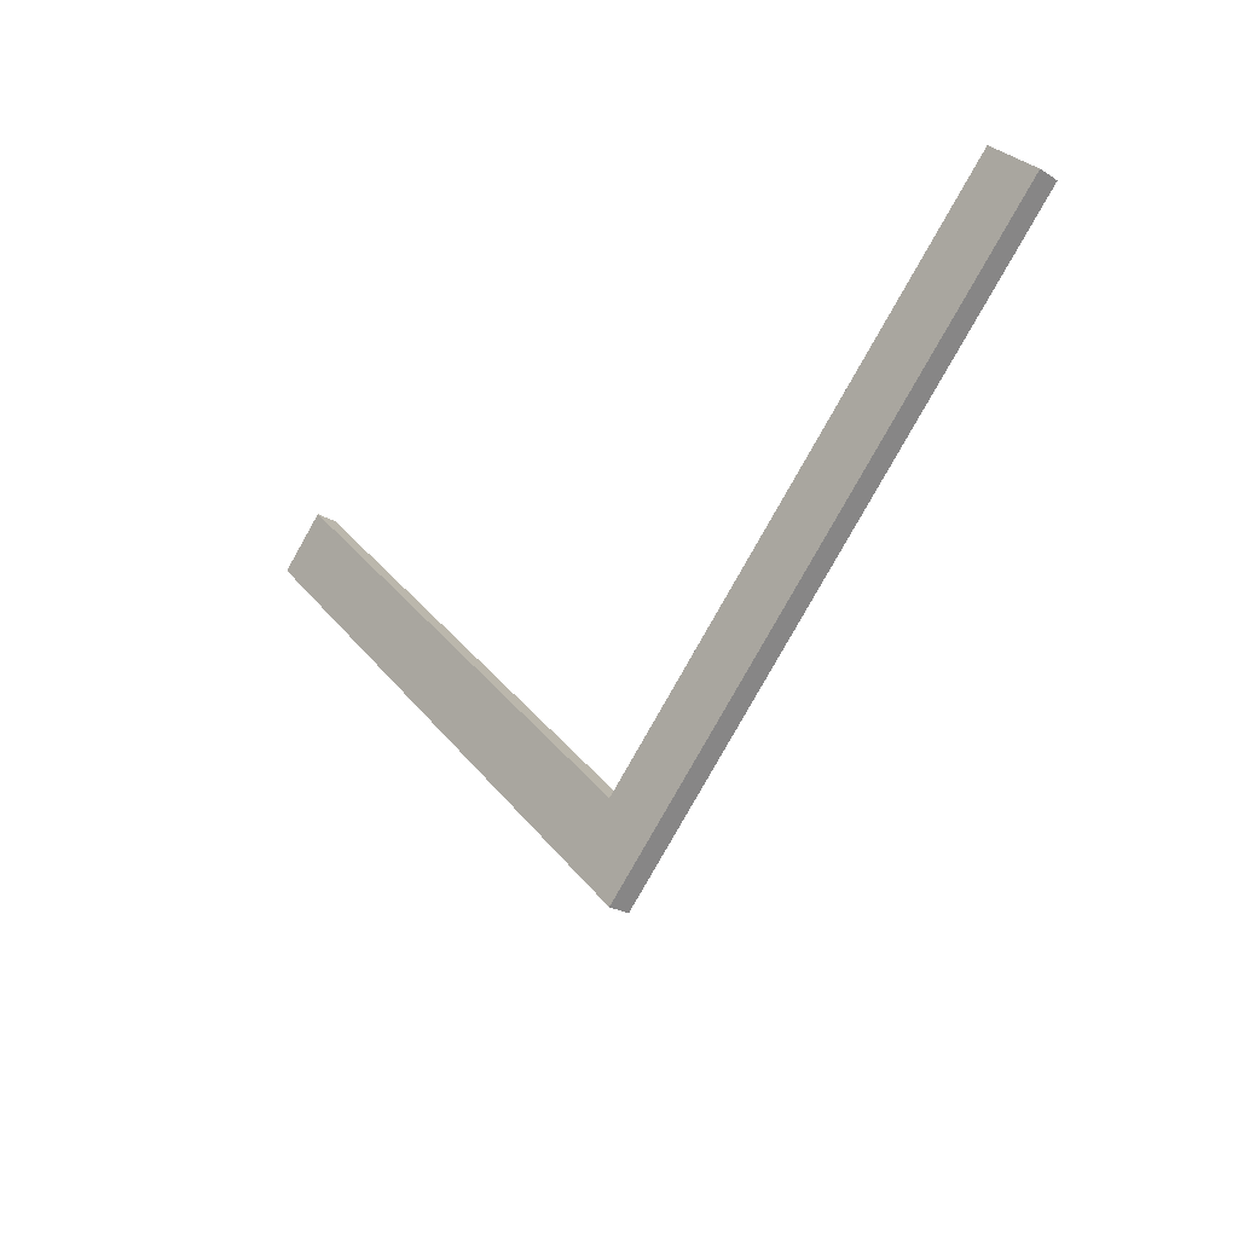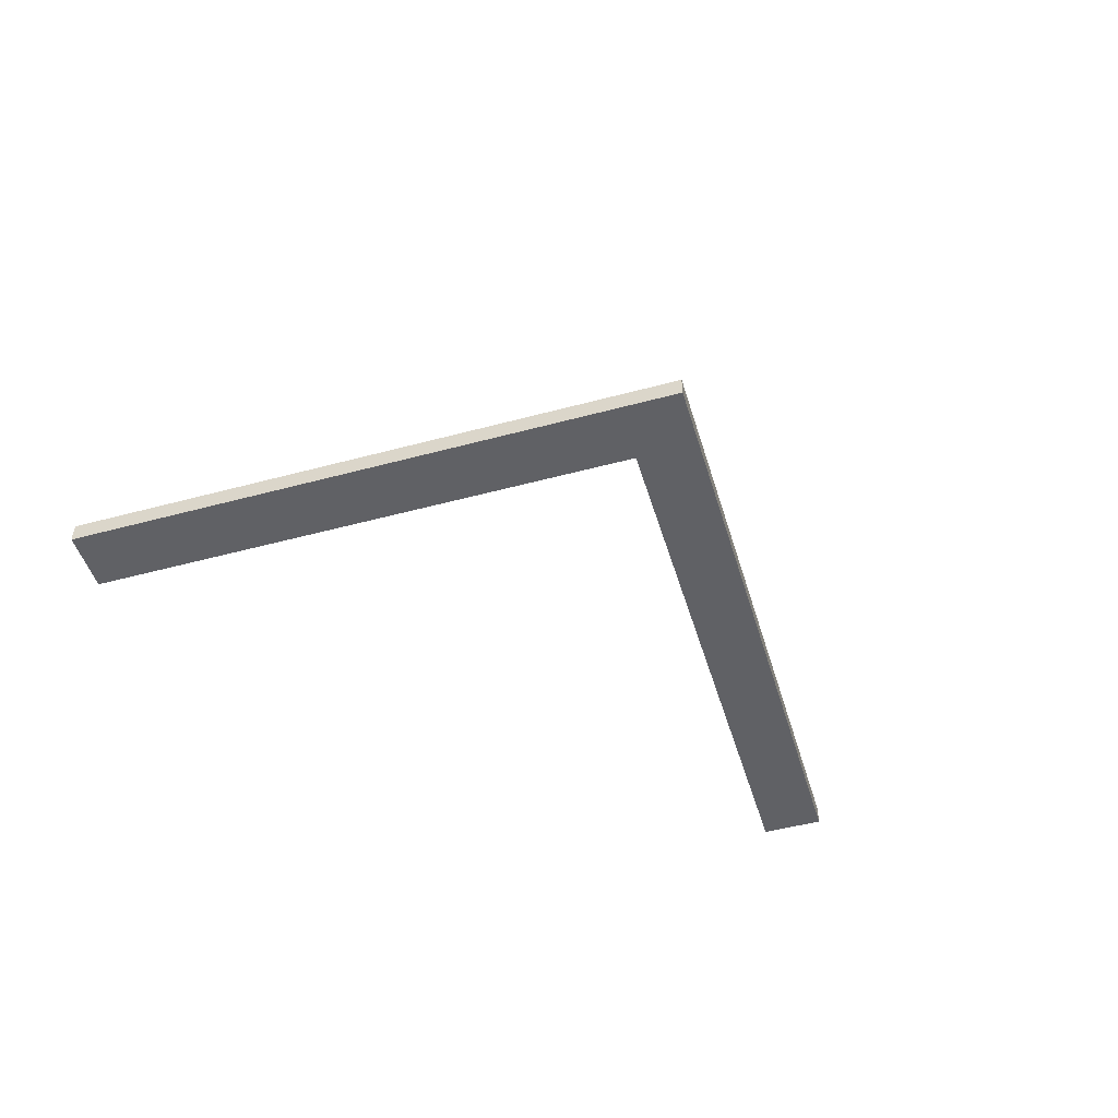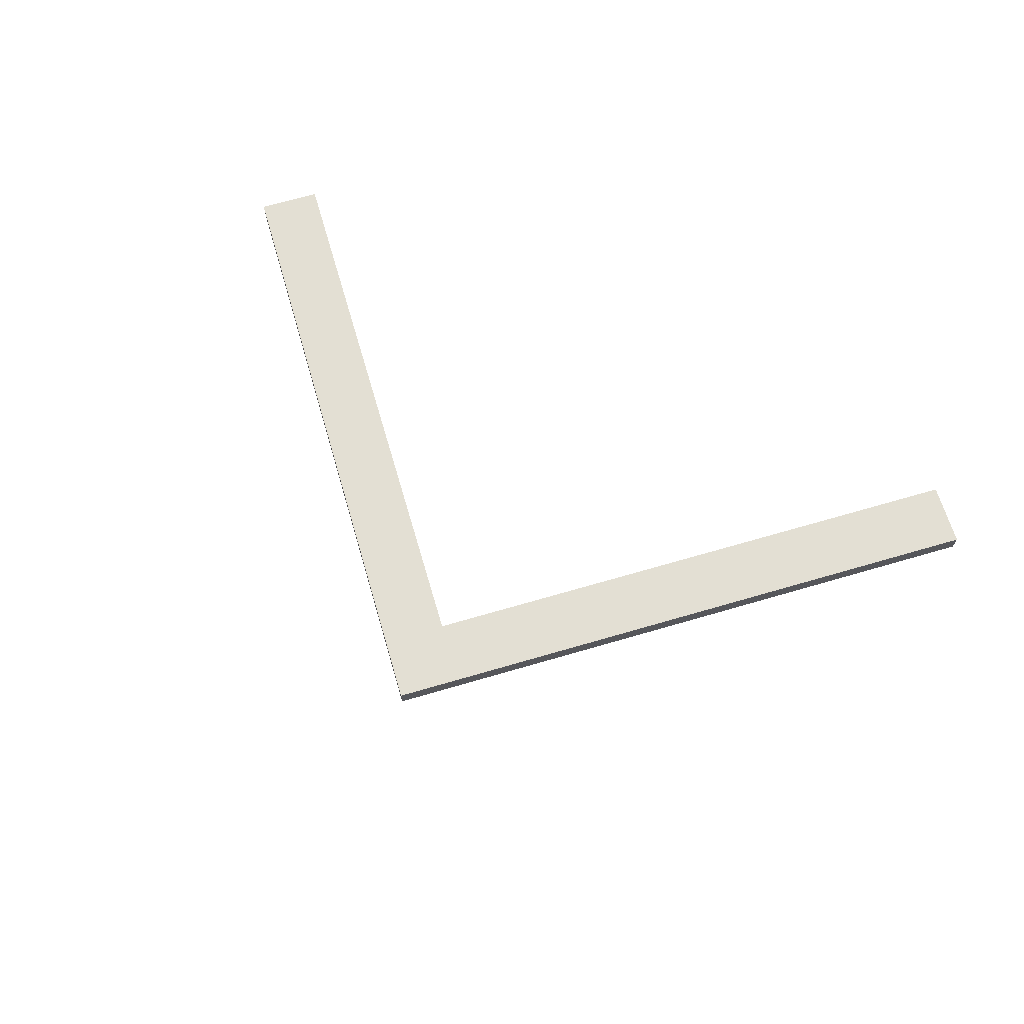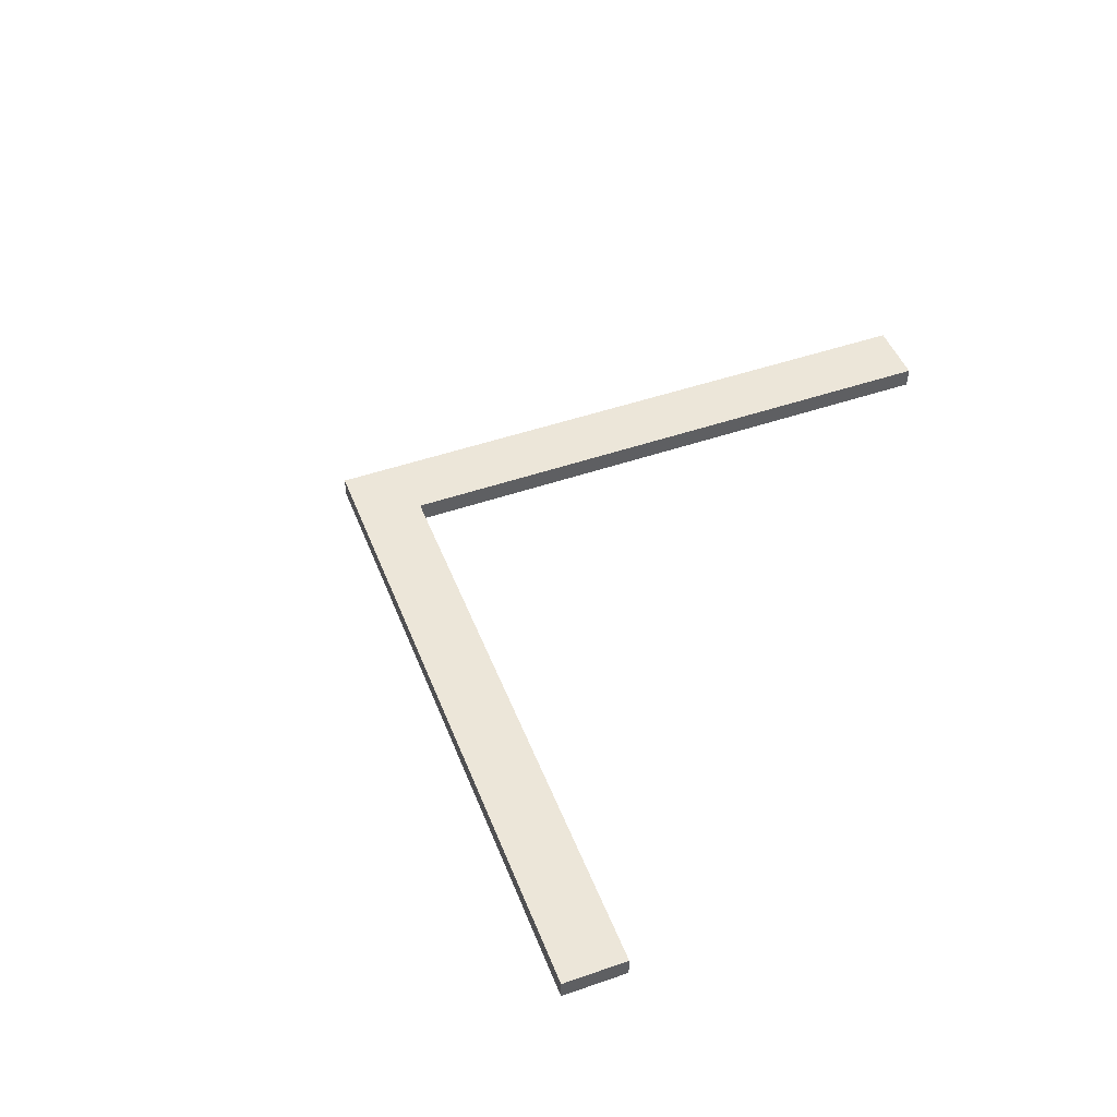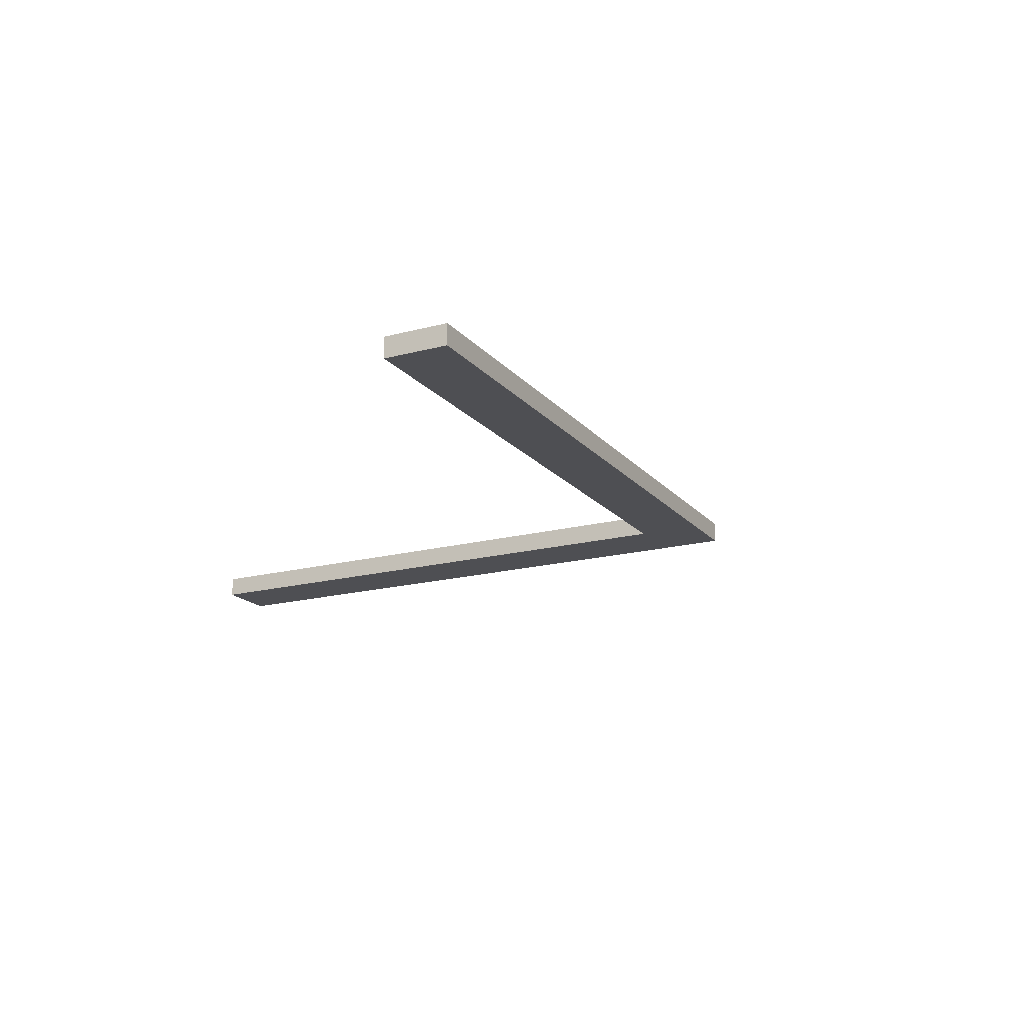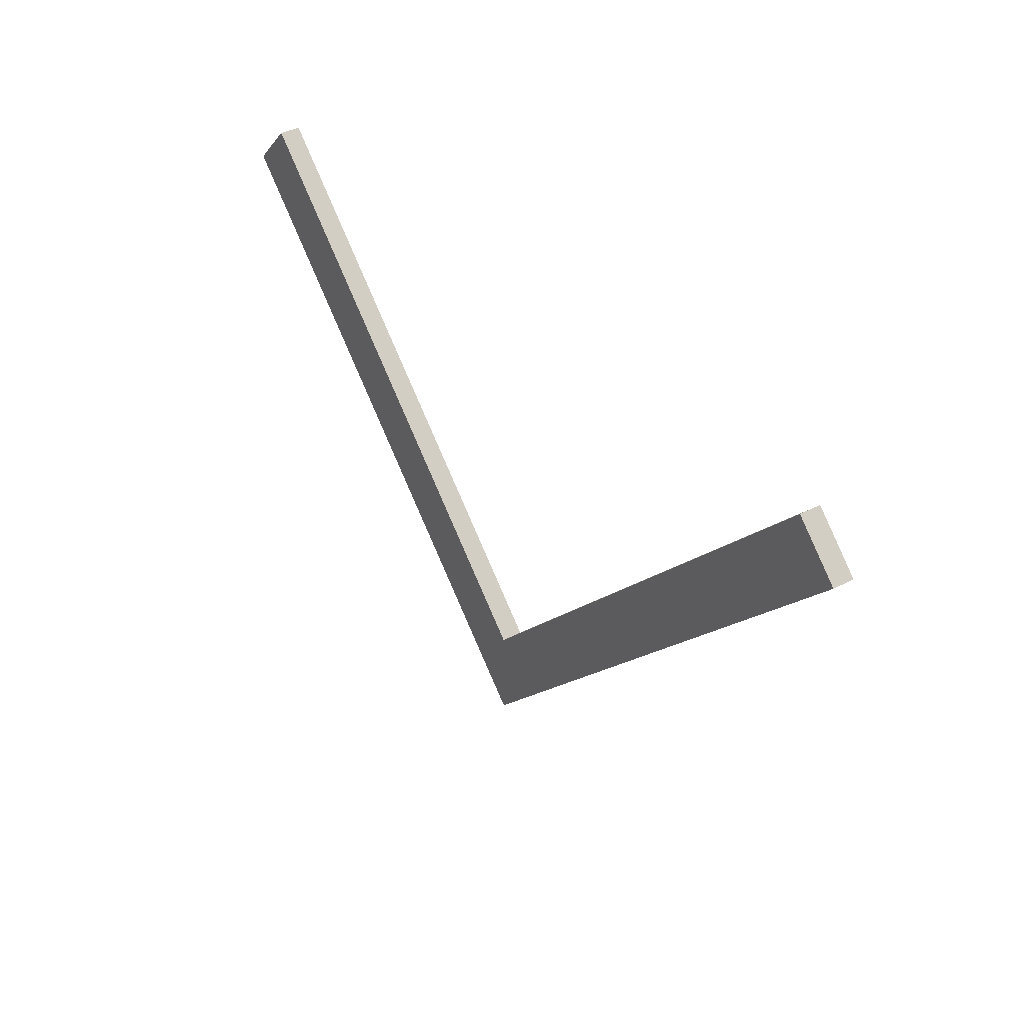
<metadata>
{"format":"obj","ext":"obj","renderer":"f3d","projection":"perspective","resolution":1024,"background":"white","views":[{"elev":-25.5,"azim":46.1,"up":"+Z"},{"elev":-49.1,"azim":151.7,"up":"+Y"},{"elev":67.1,"azim":-151.4,"up":"+Y"},{"elev":48.6,"azim":-66.0,"up":"+Y"},{"elev":-18.1,"azim":72.2,"up":"+Y"},{"elev":36.3,"azim":55.3,"up":"+Z"}]}
</metadata>
<code>
g 90.\X2\043304400430043404430441043E0432\X0\ v2
v -158.6 5 90.18
v -50 5 -18.38
v -50 0 -18.38
v -158.6 0 90.18
v 58.56 0 90.18
v 58.56 5 90.18
v -147.8 5 100.9
v -147.8 0 100.9
v 47.81 0 100.9
v 47.81 5 100.9
v -50 0 3.126
v -50 5 3.126
f 3 4 1
f 3 1 2
f 2 5 3
f 6 5 2
f 4 8 7
f 4 7 1
f 6 9 5
f 10 9 6
f 12 8 11
f 7 8 12
f 11 5 9
f 11 4 3
f 11 3 5
f 11 8 4
f 11 9 10
f 11 10 12
f 6 12 10
f 12 1 7
f 6 2 12
f 2 1 12

</code>
